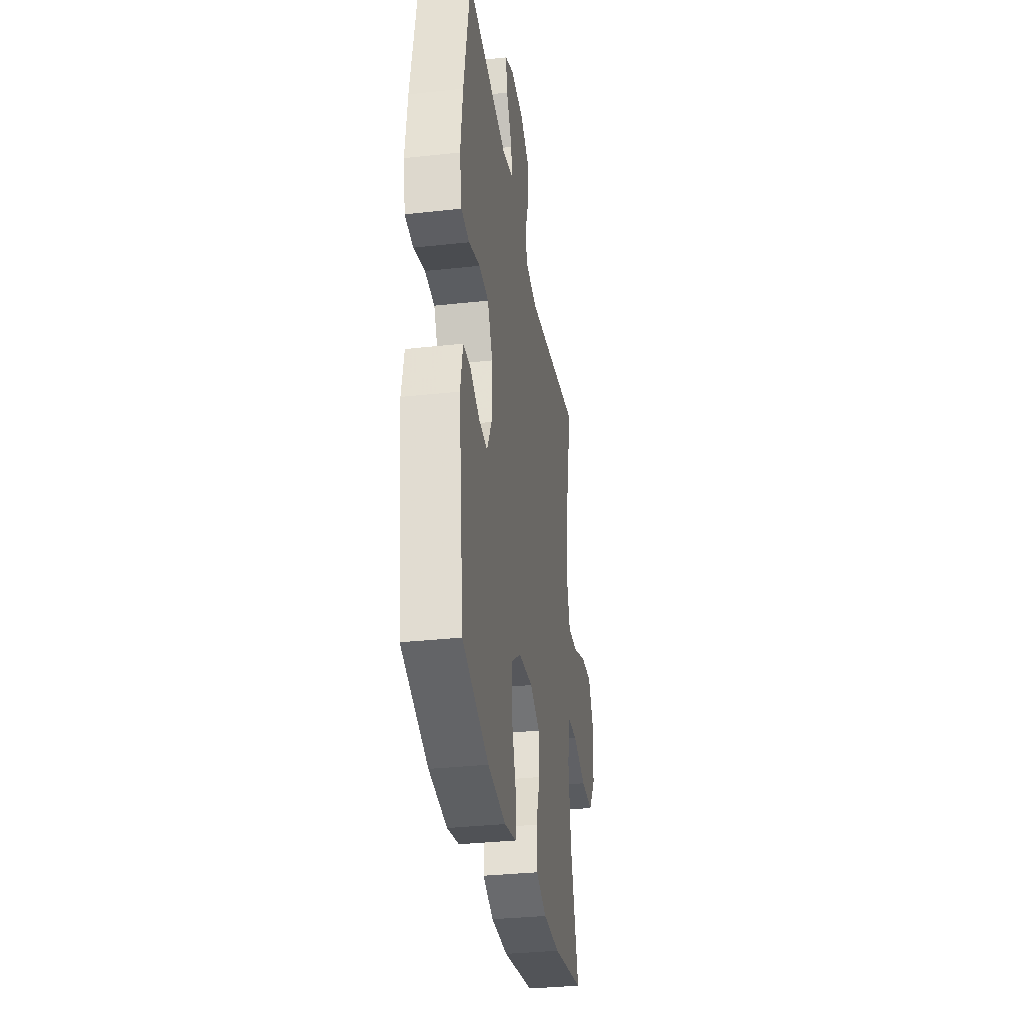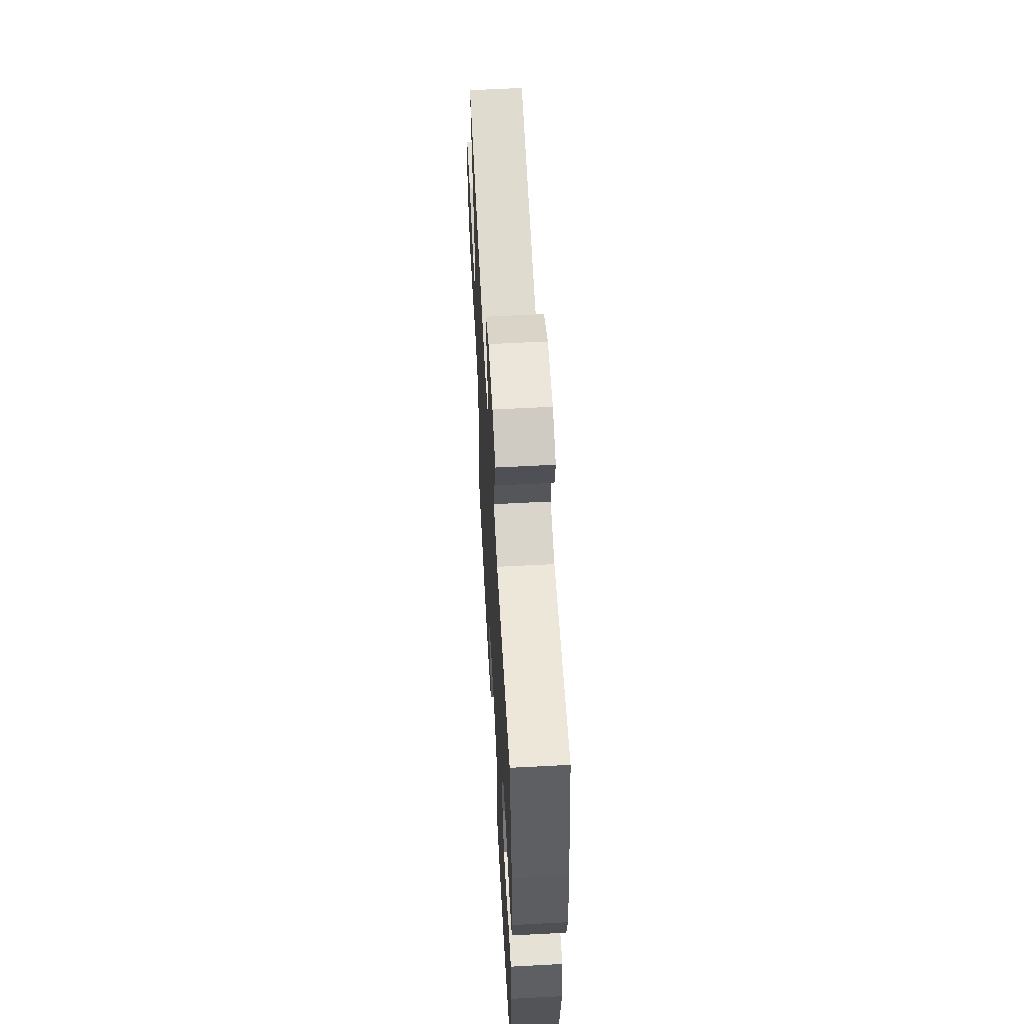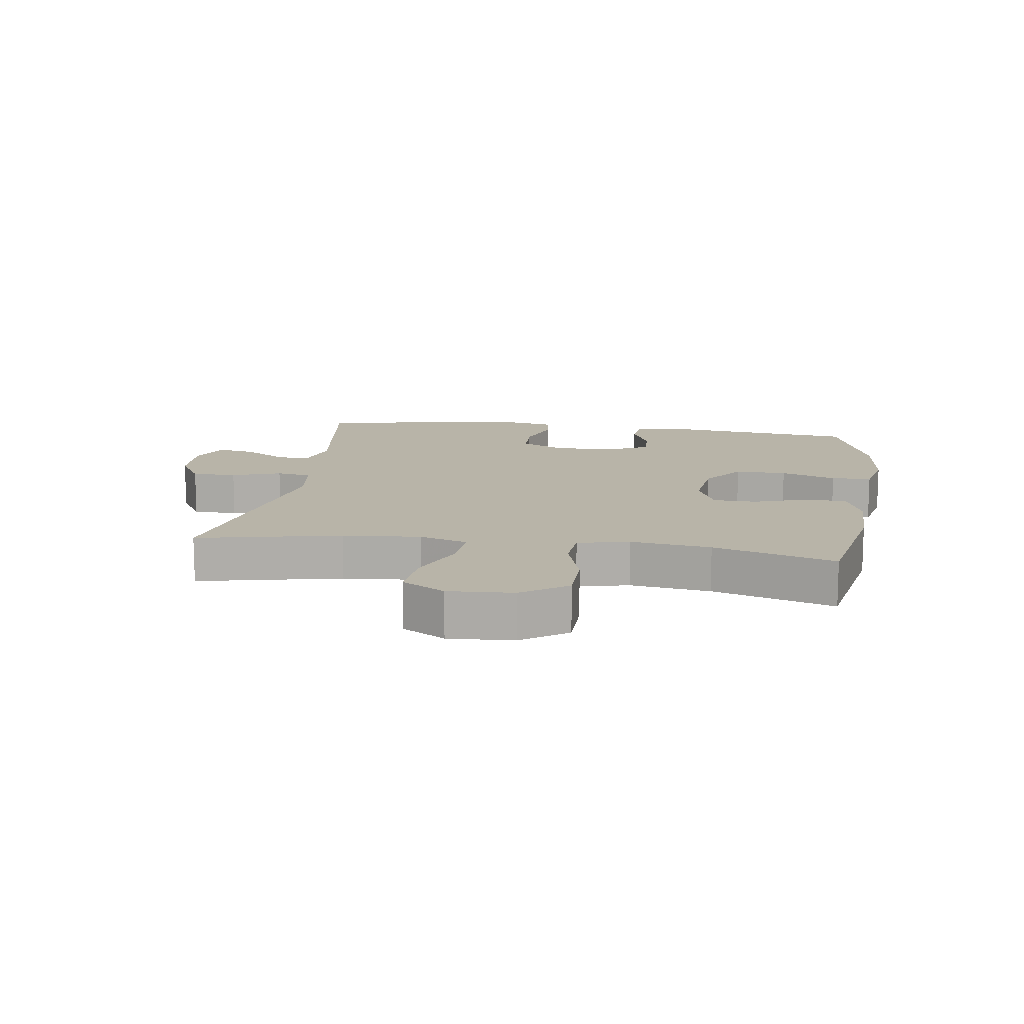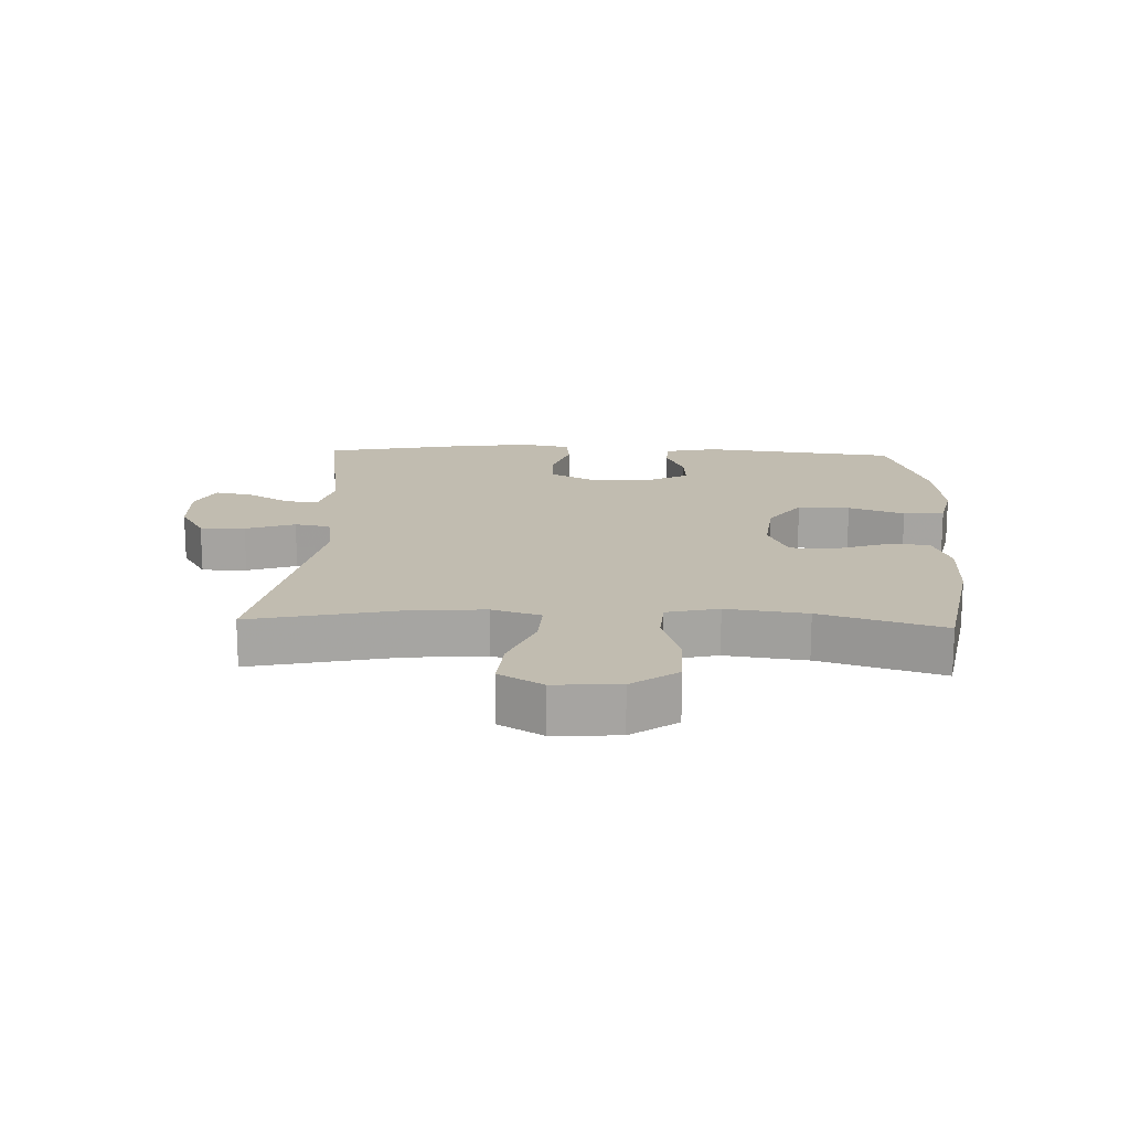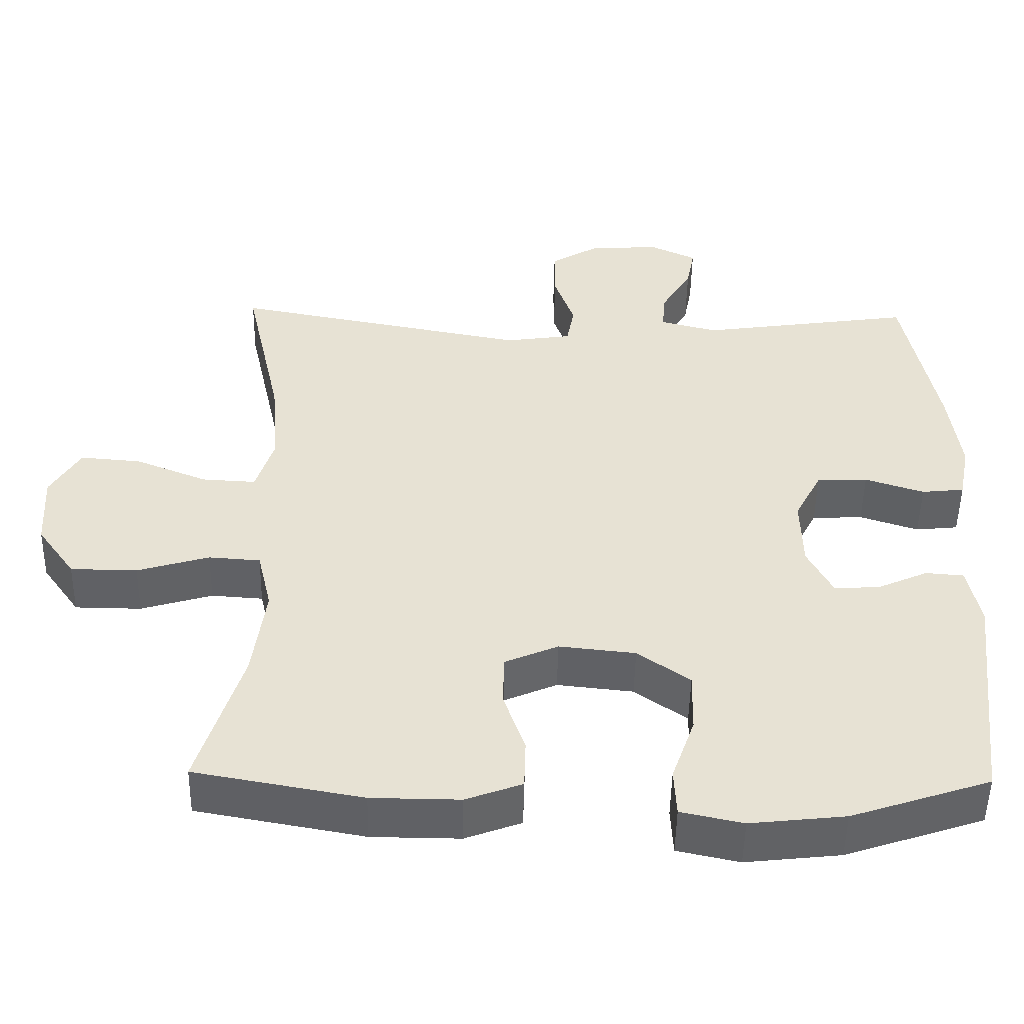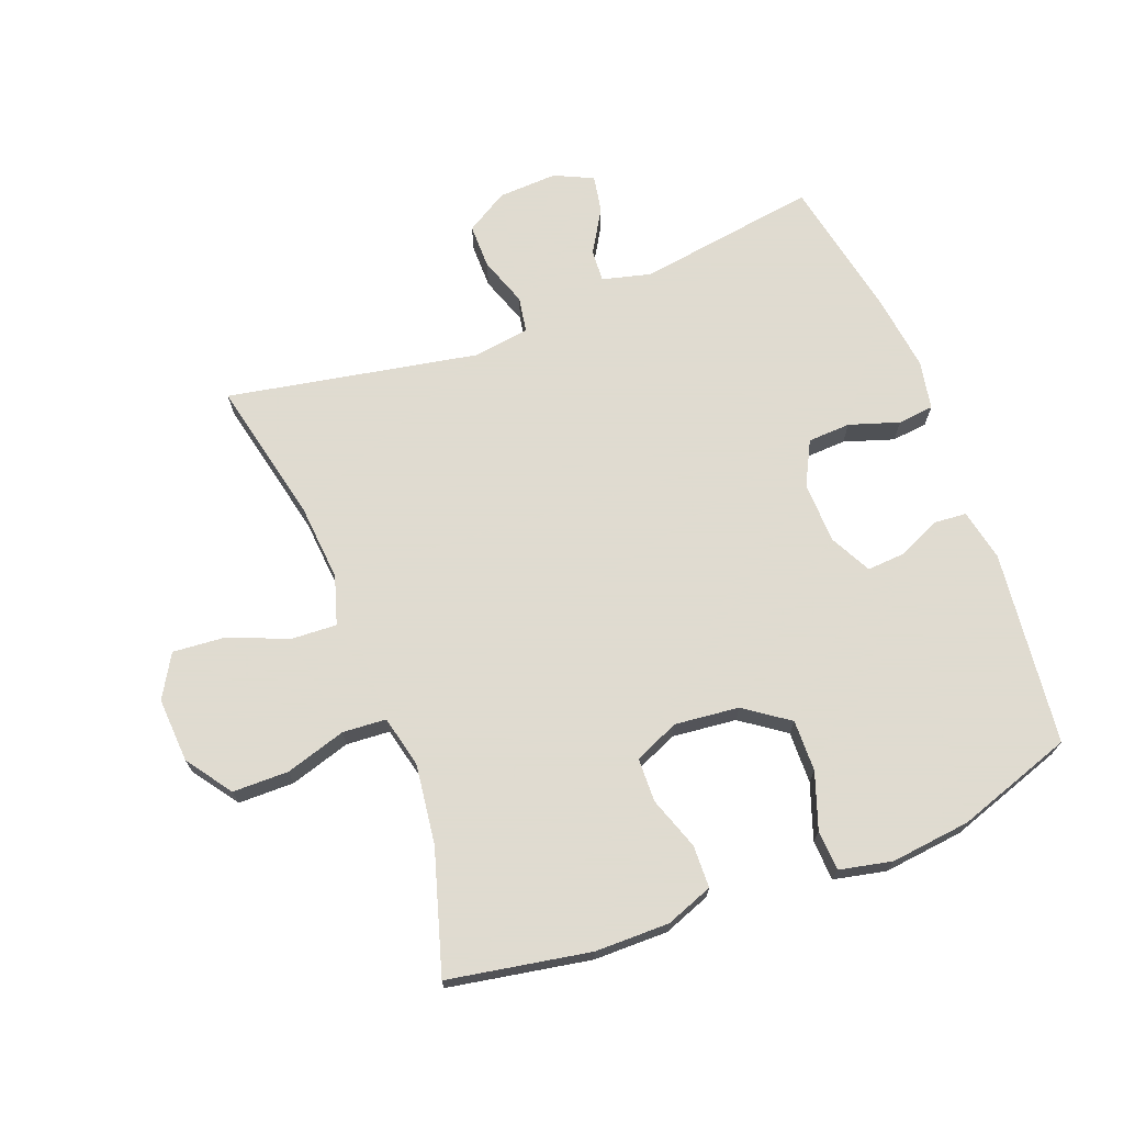
<metadata>
{"format":"obj","ext":"obj","renderer":"f3d","projection":"perspective","resolution":1024,"background":"white","views":[{"elev":-33.2,"azim":-81.4,"up":"+Z"},{"elev":59.8,"azim":-93.1,"up":"+Z"},{"elev":13.0,"azim":98.5,"up":"+Y"},{"elev":16.6,"azim":92.2,"up":"+Y"},{"elev":-50.3,"azim":179.0,"up":"+Z"},{"elev":70.2,"azim":158.9,"up":"+Y"}]}
</metadata>
<code>
v -0.5 0.07 -0.5
v -0.536 0.07 -0.192
v -0.519 0.07 -0.11
v -0.468 0.07 -0.106
v -0.401 0.07 -0.136
v -0.34 0.07 -0.14
v -0.306 0.07 -0.074
v -0.304 0.07 0.024
v -0.34 0.07 0.093
v -0.408 0.07 0.096
v -0.487 0.07 0.07
v -0.544 0.07 0.076
v -0.559 0.07 0.153
v -0.544 0.07 0.272
v -0.5 0.07 0.5
v -0.213 0.07 0.458
v -0.136 0.07 0.478
v -0.14 0.07 0.53
v -0.181 0.07 0.598
v -0.192 0.07 0.657
v -0.131 0.07 0.686
v -0.037 0.07 0.682
v 0.03 0.07 0.642
v 0.03 0.07 0.571
v 0.003 0.07 0.493
v 0.013 0.07 0.437
v 0.102 0.07 0.424
v 0.5 0.07 0.5
v 0.45 0.07 0.272
v 0.44 0.07 0.149
v 0.464 0.07 0.072
v 0.536 0.07 0.076
v 0.632 0.07 0.115
v 0.714 0.07 0.122
v 0.754 0.07 0.054
v 0.748 0.07 -0.049
v 0.697 0.07 -0.121
v 0.608 0.07 -0.122
v 0.512 0.07 -0.093
v 0.443 0.07 -0.098
v 0.424 0.07 -0.18
v 0.441 0.07 -0.307
v 0.5 0.07 -0.5
v 0.276 0.07 -0.541
v 0.158 0.07 -0.542
v 0.083 0.07 -0.514
v 0.081 0.07 -0.447
v 0.11 0.07 -0.363
v 0.108 0.07 -0.294
v 0.037 0.07 -0.263
v -0.065 0.07 -0.274
v -0.135 0.07 -0.324
v -0.133 0.07 -0.406
v -0.102 0.07 -0.494
v -0.105 0.07 -0.558
v -0.188 0.07 -0.576
v -0.315 0.07 -0.562
v -0.5 0 -0.5
v -0.536 0 -0.192
v -0.519 0 -0.11
v -0.468 0 -0.106
v -0.401 0 -0.136
v -0.34 0 -0.14
v -0.306 0 -0.074
v -0.304 0 0.024
v -0.34 0 0.093
v -0.408 0 0.096
v -0.487 0 0.07
v -0.544 0 0.076
v -0.559 0 0.153
v -0.544 0 0.272
v -0.5 0 0.5
v -0.213 0 0.458
v -0.136 0 0.478
v -0.14 0 0.53
v -0.181 0 0.598
v -0.192 0 0.657
v -0.131 0 0.686
v -0.037 0 0.682
v 0.03 0 0.642
v 0.03 0 0.571
v 0.003 0 0.493
v 0.013 0 0.437
v 0.102 0 0.424
v 0.5 0 0.5
v 0.45 0 0.272
v 0.44 0 0.149
v 0.464 0 0.072
v 0.536 0 0.076
v 0.632 0 0.115
v 0.714 0 0.122
v 0.754 0 0.054
v 0.748 0 -0.049
v 0.697 0 -0.121
v 0.608 0 -0.122
v 0.512 0 -0.093
v 0.443 0 -0.098
v 0.424 0 -0.18
v 0.441 0 -0.307
v 0.5 0 -0.5
v 0.276 0 -0.541
v 0.158 0 -0.542
v 0.083 0 -0.514
v 0.081 0 -0.447
v 0.11 0 -0.363
v 0.108 0 -0.294
v 0.037 0 -0.263
v -0.065 0 -0.274
v -0.135 0 -0.324
v -0.133 0 -0.406
v -0.102 0 -0.494
v -0.105 0 -0.558
v -0.188 0 -0.576
v -0.315 0 -0.562
f 3 4 5
f 2 3 5
f 1 2 5
f 57 1 5
f 56 57 5
f 55 56 5
f 54 55 5
f 53 54 5
f 52 53 5 6
f 51 52 6 7
f 50 51 7 8
f 49 50 8 9
f 46 47 48
f 45 46 48
f 44 45 48
f 43 44 48
f 42 43 48
f 41 42 48 49
f 40 41 49 9
f 37 38 39
f 36 37 39
f 35 36 39
f 34 35 39
f 33 34 39
f 32 33 39
f 31 32 39 40
f 30 31 40 9
f 27 28 29
f 30 9 10
f 29 30 10
f 27 29 10
f 26 27 10
f 23 24 25
f 22 23 25
f 21 22 25
f 20 21 25
f 19 20 25
f 18 19 25
f 17 18 25 26
f 12 13 14
f 11 12 14
f 10 11 14
f 26 10 14
f 17 26 14
f 16 17 14
f 14 15 16
f 62 61 60
f 62 60 59
f 62 59 58
f 62 58 114
f 62 114 113
f 62 113 112
f 62 112 111
f 62 111 110
f 63 62 110 109
f 64 63 109 108
f 65 64 108 107
f 66 65 107 106
f 105 104 103
f 105 103 102
f 105 102 101
f 105 101 100
f 105 100 99
f 106 105 99 98
f 66 106 98 97
f 96 95 94
f 96 94 93
f 96 93 92
f 96 92 91
f 96 91 90
f 96 90 89
f 97 96 89 88
f 66 97 88 87
f 86 85 84
f 67 66 87
f 67 87 86
f 67 86 84
f 67 84 83
f 82 81 80
f 82 80 79
f 82 79 78
f 82 78 77
f 82 77 76
f 82 76 75
f 83 82 75 74
f 71 70 69
f 71 69 68
f 71 68 67
f 71 67 83
f 71 83 74
f 71 74 73
f 73 72 71
f 1 58 59 2
f 2 59 60 3
f 3 60 61 4
f 4 61 62 5
f 5 62 63 6
f 6 63 64 7
f 7 64 65 8
f 8 65 66 9
f 9 66 67 10
f 10 67 68 11
f 11 68 69 12
f 12 69 70 13
f 13 70 71 14
f 14 71 72 15
f 15 72 73 16
f 16 73 74 17
f 17 74 75 18
f 18 75 76 19
f 19 76 77 20
f 20 77 78 21
f 21 78 79 22
f 22 79 80 23
f 23 80 81 24
f 24 81 82 25
f 25 82 83 26
f 26 83 84 27
f 27 84 85 28
f 28 85 86 29
f 29 86 87 30
f 30 87 88 31
f 31 88 89 32
f 32 89 90 33
f 33 90 91 34
f 34 91 92 35
f 35 92 93 36
f 36 93 94 37
f 37 94 95 38
f 38 95 96 39
f 39 96 97 40
f 40 97 98 41
f 41 98 99 42
f 42 99 100 43
f 43 100 101 44
f 44 101 102 45
f 45 102 103 46
f 46 103 104 47
f 47 104 105 48
f 48 105 106 49
f 49 106 107 50
f 50 107 108 51
f 51 108 109 52
f 52 109 110 53
f 53 110 111 54
f 54 111 112 55
f 55 112 113 56
f 56 113 114 57
f 57 114 58 1

</code>
